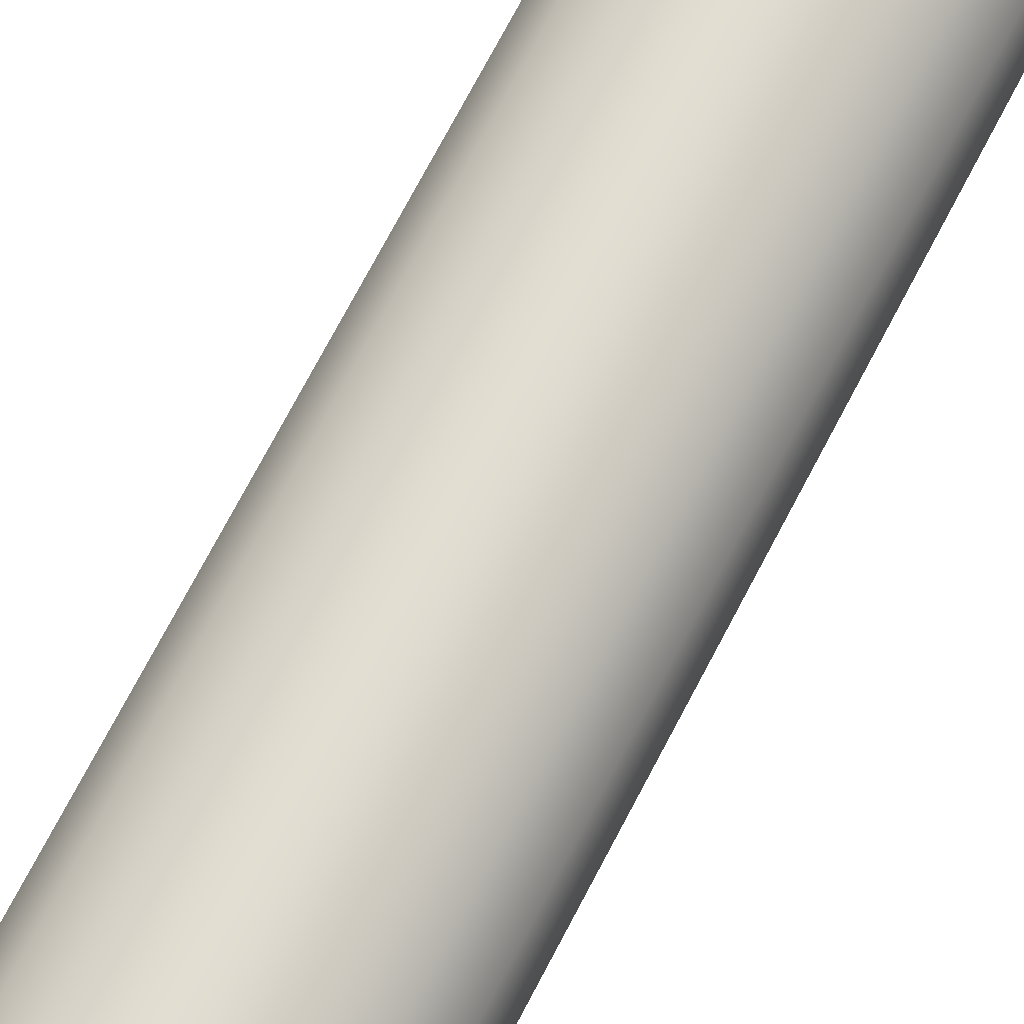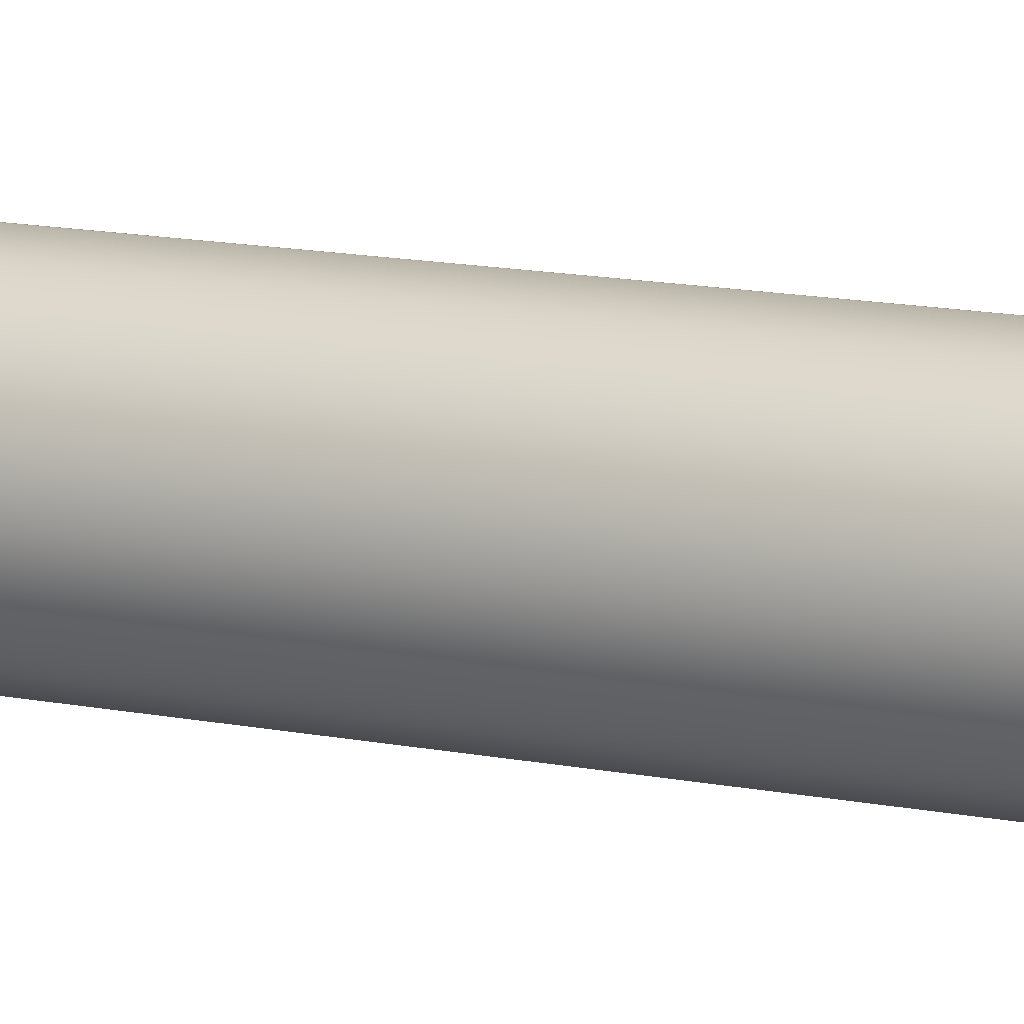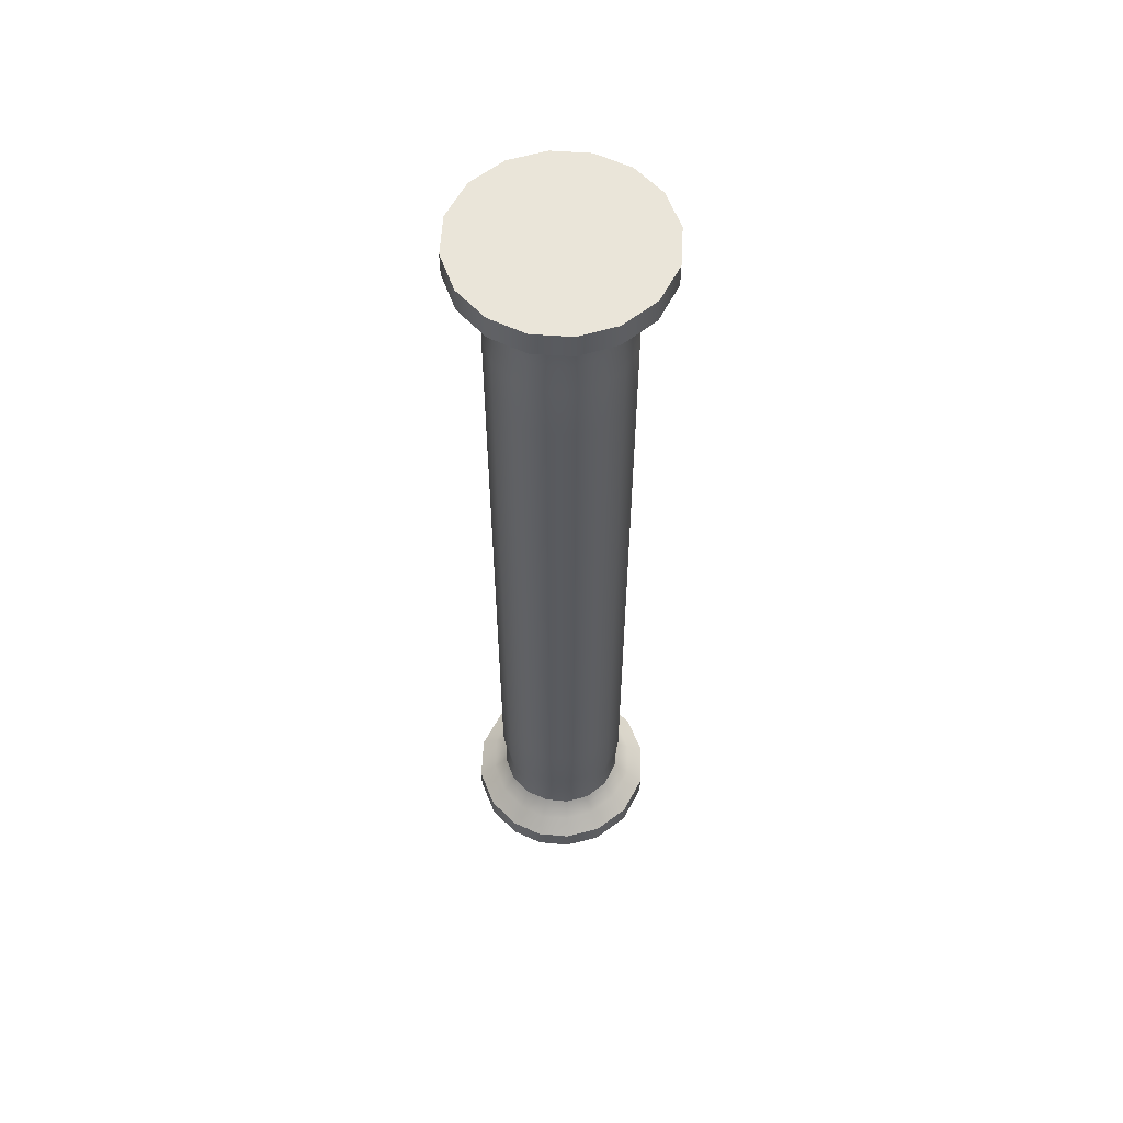
<metadata>
{"format":"obj","ext":"obj","renderer":"f3d","projection":"perspective","resolution":1024,"background":"white","views":[{"elev":68.1,"azim":-153.0,"up":"+Z"},{"elev":13.0,"azim":-64.5,"up":"+Z"},{"elev":58.0,"azim":105.3,"up":"+Y"}]}
</metadata>
<code>
v 0.09294 0.00968 -0.3976
v 0.06944 0.00968 -0.4211
v 0.07022 0.00968 -0.452
v 0.1154 0.00968 -0.436
v 0.03963 0.00968 -0.4077
v 0.05339 0.00968 -0.3677
v 0.03585 0.00968 -0.4448
v 0.06842 1.181 -0.4447
v 0.06434 1.181 -0.4183
v 0.08965 1.181 -0.3938
v 0.1139 1.181 -0.432
v 0.03728 1.181 -0.4088
v 0.05078 1.181 -0.3664
v 0.03318 1.181 -0.4445
v 0.003017 1.181 -0.4428
v 0.03235 1.181 -0.4756
v 0.003017 1.181 -0.4756
v 0.003017 1.181 -0.402
v 0.003017 1.181 -0.3563
v 0.003017 1.151 -0.3563
v 0.05067 1.151 -0.3663
v 0.08951 1.151 -0.3937
v 0.04209 1.132 -0.3855
v 0.07416 1.132 -0.408
v 0.003017 1.132 -0.376
v 0.003017 1.123 -0.3864
v 0.03799 1.123 -0.3948
v 0.0666 1.123 -0.4147
v 0.0353 1.113 -0.401
v 0.06166 1.113 -0.4191
v 0.003017 1.113 -0.3952
v 0.003017 1.082 -0.3962
v 0.03436 1.082 -0.4028
v 0.05987 1.082 -0.4206
v 0.03591 1.045 -0.3992
v 0.0627 1.045 -0.4177
v 0.003017 1.045 -0.3924
v 0.003017 0.9727 -0.3924
v 0.0358 0.9727 -0.3993
v 0.06246 0.9727 -0.4176
v 0.03592 0.8671 -0.3993
v 0.06233 0.8671 -0.4174
v 0.003017 0.8671 -0.3924
v 0.003017 0.6929 -0.3924
v 0.03605 0.6925 -0.3994
v 0.06228 0.6923 -0.4174
v 0.0362 0.5 -0.3994
v 0.06246 0.5005 -0.4175
v 0.003017 0.4994 -0.3924
v 0.003017 0.3257 -0.3924
v 0.03634 0.3252 -0.3995
v 0.06282 0.3249 -0.4179
v 0.0365 0.2167 -0.3996
v 0.06319 0.2167 -0.4184
v 0.003017 0.2167 -0.3924
v 0.003017 0.1465 -0.3924
v 0.0368 0.1465 -0.3996
v 0.06366 0.1465 -0.4188
v 0.03535 0.1081 -0.4034
v 0.06102 0.1081 -0.4219
v 0.003017 0.1081 -0.3962
v 0.003017 0.07579 -0.3952
v 0.03637 0.07579 -0.4015
v 0.06297 0.07579 -0.4206
v 0.03939 0.06623 -0.3955
v 0.06834 0.06623 -0.4166
v 0.003017 0.06623 -0.3864
v 0.003017 0.0569 -0.3764
v 0.04368 0.0569 -0.3865
v 0.0763 0.0569 -0.4106
v 0.05316 0.03917 -0.3675
v 0.0926 0.03922 -0.3972
v 0.003017 0.0391 -0.3563
v 0.003017 0.00968 -0.3563
v 0.003017 0.00968 -0.4001
v 0.003017 0.00968 -0.4421
v 0.003017 0.00968 -0.4756
v 0.0364 0.00968 -0.4756
v 0.08383 0.00968 -0.4756
v 0.1223 0.00968 -0.4756
v 0.1223 0.0391 -0.4756
v 0.1152 0.03914 -0.4356
v 0.09536 0.0569 -0.442
v 0.1025 0.0569 -0.4756
v 0.08565 0.06623 -0.4448
v 0.09215 0.06623 -0.4756
v 0.07895 0.07579 -0.4467
v 0.08344 0.07579 -0.4756
v 0.07694 0.1081 -0.4472
v 0.08254 0.1081 -0.4756
v 0.08045 0.1465 -0.4454
v 0.0862 0.1465 -0.4756
v 0.08015 0.2167 -0.4448
v 0.0862 0.2167 -0.4756
v 0.07992 0.3253 -0.4442
v 0.0862 0.3255 -0.4756
v 0.07972 0.5003 -0.4436
v 0.0862 0.4999 -0.4756
v 0.07966 0.6927 -0.4435
v 0.0862 0.6932 -0.4756
v 0.07974 0.8671 -0.4437
v 0.0862 0.8671 -0.4756
v 0.07982 0.9727 -0.444
v 0.0862 0.9727 -0.4756
v 0.08006 1.045 -0.4443
v 0.0862 1.045 -0.4756
v 0.07644 1.082 -0.4459
v 0.08258 1.082 -0.4756
v 0.07837 1.113 -0.4453
v 0.08335 1.113 -0.4756
v 0.08484 1.123 -0.4429
v 0.09209 1.123 -0.4756
v 0.09436 1.132 -0.4393
v 0.1021 1.132 -0.4756
v 0.1139 1.151 -0.4319
v 0.1223 1.151 -0.4756
v 0.1223 1.181 -0.4756
v 0.07073 1.181 -0.4756
v -0.06341 0.00968 -0.4211
v -0.0869 0.00968 -0.3976
v -0.1093 0.00968 -0.436
v -0.06418 0.00968 -0.452
v -0.0336 0.00968 -0.4077
v -0.04736 0.00968 -0.3677
v -0.02981 0.00968 -0.4448
v -0.0583 1.181 -0.4183
v -0.06238 1.181 -0.4447
v -0.1079 1.181 -0.432
v -0.08361 1.181 -0.3938
v -0.04474 1.181 -0.3664
v -0.03124 1.181 -0.4088
v -0.02714 1.181 -0.4445
v -0.02631 1.181 -0.4756
v -0.04464 1.151 -0.3663
v -0.08348 1.151 -0.3937
v -0.06812 1.132 -0.408
v -0.03605 1.132 -0.3855
v -0.03196 1.123 -0.3948
v -0.06057 1.123 -0.4147
v -0.05562 1.113 -0.4191
v -0.02926 1.113 -0.401
v -0.02832 1.082 -0.4028
v -0.05383 1.082 -0.4206
v -0.05667 1.045 -0.4177
v -0.02987 1.045 -0.3992
v -0.02977 0.9727 -0.3993
v -0.05642 0.9727 -0.4176
v -0.0563 0.8671 -0.4174
v -0.02989 0.8671 -0.3993
v -0.03001 0.6925 -0.3994
v -0.05624 0.6923 -0.4174
v -0.05643 0.5005 -0.4175
v -0.03017 0.5 -0.3994
v -0.0303 0.3252 -0.3995
v -0.05678 0.3249 -0.4179
v -0.05716 0.2167 -0.4184
v -0.03046 0.2167 -0.3996
v -0.03076 0.1465 -0.3996
v -0.05763 0.1465 -0.4188
v -0.05498 0.1081 -0.4219
v -0.02932 0.1081 -0.4034
v -0.03034 0.07579 -0.4015
v -0.05693 0.07579 -0.4206
v -0.0623 0.06623 -0.4166
v -0.03336 0.06623 -0.3955
v -0.03765 0.0569 -0.3865
v -0.07027 0.0569 -0.4106
v -0.08657 0.03922 -0.3972
v -0.04712 0.03917 -0.3675
v -0.03037 0.00968 -0.4756
v -0.0778 0.00968 -0.4756
v -0.1163 0.00968 -0.4756
v -0.1092 0.03914 -0.4356
v -0.1163 0.0391 -0.4756
v -0.08933 0.0569 -0.442
v -0.09649 0.0569 -0.4756
v -0.07962 0.06623 -0.4448
v -0.08612 0.06623 -0.4756
v -0.07291 0.07579 -0.4467
v -0.0774 0.07579 -0.4756
v -0.07091 0.1081 -0.4472
v -0.07651 0.1081 -0.4756
v -0.07442 0.1465 -0.4454
v -0.08017 0.1465 -0.4756
v -0.07411 0.2167 -0.4448
v -0.08017 0.2167 -0.4756
v -0.07389 0.3253 -0.4442
v -0.08017 0.3255 -0.4756
v -0.07369 0.5003 -0.4436
v -0.08017 0.4999 -0.4756
v -0.07363 0.6927 -0.4435
v -0.08017 0.6932 -0.4756
v -0.07371 0.8671 -0.4437
v -0.08017 0.8671 -0.4756
v -0.07379 0.9727 -0.444
v -0.08017 0.9727 -0.4756
v -0.07403 1.045 -0.4443
v -0.08017 1.045 -0.4756
v -0.07041 1.082 -0.4459
v -0.07655 1.082 -0.4756
v -0.07234 1.113 -0.4453
v -0.07731 1.113 -0.4756
v -0.07881 1.123 -0.4429
v -0.08606 1.123 -0.4756
v -0.08832 1.132 -0.4393
v -0.09605 1.132 -0.4756
v -0.1079 1.151 -0.4319
v -0.1163 1.151 -0.4756
v -0.1163 1.181 -0.4756
v -0.06469 1.181 -0.4756
v 0.06944 0.00968 -0.53
v 0.09294 0.00968 -0.5536
v 0.1154 0.00968 -0.5151
v 0.07022 0.00968 -0.4991
v 0.03963 0.00968 -0.5434
v 0.05339 0.00968 -0.5834
v 0.03585 0.00968 -0.5063
v 0.06434 1.181 -0.5328
v 0.06842 1.181 -0.5064
v 0.1139 1.181 -0.5192
v 0.08965 1.181 -0.5573
v 0.05078 1.181 -0.5847
v 0.03728 1.181 -0.5424
v 0.03318 1.181 -0.5067
v 0.003017 1.181 -0.5083
v 0.003017 1.181 -0.5491
v 0.003017 1.181 -0.5949
v 0.05067 1.151 -0.5848
v 0.003017 1.151 -0.5949
v 0.08951 1.151 -0.5574
v 0.07416 1.132 -0.5431
v 0.04209 1.132 -0.5656
v 0.003017 1.132 -0.5752
v 0.03799 1.123 -0.5563
v 0.003017 1.123 -0.5647
v 0.0666 1.123 -0.5364
v 0.06166 1.113 -0.532
v 0.0353 1.113 -0.5502
v 0.003017 1.113 -0.556
v 0.03436 1.082 -0.5483
v 0.003017 1.082 -0.555
v 0.05987 1.082 -0.5305
v 0.0627 1.045 -0.5334
v 0.03591 1.045 -0.5519
v 0.003017 1.045 -0.5587
v 0.0358 0.9727 -0.5518
v 0.003017 0.9727 -0.5587
v 0.06246 0.9727 -0.5336
v 0.06233 0.8671 -0.5337
v 0.03592 0.8671 -0.5518
v 0.003017 0.8671 -0.5587
v 0.03605 0.6925 -0.5517
v 0.003017 0.6929 -0.5587
v 0.06228 0.6923 -0.5338
v 0.06246 0.5005 -0.5336
v 0.0362 0.5 -0.5517
v 0.003017 0.4994 -0.5587
v 0.03634 0.3252 -0.5516
v 0.003017 0.3257 -0.5587
v 0.06282 0.3249 -0.5332
v 0.06319 0.2167 -0.5327
v 0.0365 0.2167 -0.5515
v 0.003017 0.2167 -0.5587
v 0.0368 0.1465 -0.5515
v 0.003017 0.1465 -0.5587
v 0.06366 0.1465 -0.5323
v 0.06102 0.1081 -0.5293
v 0.03535 0.1081 -0.5478
v 0.003017 0.1081 -0.555
v 0.03637 0.07579 -0.5496
v 0.003017 0.07579 -0.556
v 0.06297 0.07579 -0.5305
v 0.06834 0.06623 -0.5345
v 0.03939 0.06623 -0.5556
v 0.003017 0.06623 -0.5647
v 0.04368 0.0569 -0.5646
v 0.003017 0.0569 -0.5747
v 0.0763 0.0569 -0.5405
v 0.0926 0.03922 -0.554
v 0.05316 0.03917 -0.5836
v 0.003017 0.0391 -0.5949
v 0.003017 0.00968 -0.5949
v 0.003017 0.00968 -0.551
v 0.003017 0.00968 -0.509
v 0.1152 0.03914 -0.5155
v 0.09536 0.0569 -0.5092
v 0.08565 0.06623 -0.5063
v 0.07895 0.07579 -0.5044
v 0.07694 0.1081 -0.5039
v 0.08045 0.1465 -0.5057
v 0.08015 0.2167 -0.5063
v 0.07992 0.3253 -0.507
v 0.07972 0.5003 -0.5075
v 0.07966 0.6927 -0.5076
v 0.07974 0.8671 -0.5075
v 0.07982 0.9727 -0.5071
v 0.08006 1.045 -0.5068
v 0.07644 1.082 -0.5052
v 0.07837 1.113 -0.5058
v 0.08484 1.123 -0.5082
v 0.09436 1.132 -0.5118
v 0.1139 1.151 -0.5193
v -0.0869 0.00968 -0.5536
v -0.06341 0.00968 -0.53
v -0.06418 0.00968 -0.4991
v -0.1093 0.00968 -0.5151
v -0.0336 0.00968 -0.5434
v -0.04736 0.00968 -0.5834
v -0.02981 0.00968 -0.5063
v -0.06238 1.181 -0.5064
v -0.0583 1.181 -0.5328
v -0.08361 1.181 -0.5573
v -0.1079 1.181 -0.5192
v -0.03124 1.181 -0.5424
v -0.04474 1.181 -0.5847
v -0.02714 1.181 -0.5067
v -0.04464 1.151 -0.5848
v -0.08348 1.151 -0.5574
v -0.03605 1.132 -0.5656
v -0.06812 1.132 -0.5431
v -0.03196 1.123 -0.5563
v -0.06057 1.123 -0.5364
v -0.02926 1.113 -0.5502
v -0.05562 1.113 -0.532
v -0.02832 1.082 -0.5483
v -0.05383 1.082 -0.5305
v -0.02987 1.045 -0.5519
v -0.05667 1.045 -0.5334
v -0.02977 0.9727 -0.5518
v -0.05642 0.9727 -0.5336
v -0.02989 0.8671 -0.5518
v -0.0563 0.8671 -0.5337
v -0.03001 0.6925 -0.5517
v -0.05624 0.6923 -0.5338
v -0.03017 0.5 -0.5517
v -0.05643 0.5005 -0.5336
v -0.0303 0.3252 -0.5516
v -0.05678 0.3249 -0.5332
v -0.03046 0.2167 -0.5515
v -0.05716 0.2167 -0.5327
v -0.03076 0.1465 -0.5515
v -0.05763 0.1465 -0.5323
v -0.02932 0.1081 -0.5478
v -0.05498 0.1081 -0.5293
v -0.03034 0.07579 -0.5496
v -0.05693 0.07579 -0.5305
v -0.03336 0.06623 -0.5556
v -0.0623 0.06623 -0.5345
v -0.03765 0.0569 -0.5646
v -0.07027 0.0569 -0.5405
v -0.04712 0.03917 -0.5836
v -0.08657 0.03922 -0.554
v -0.1092 0.03914 -0.5155
v -0.08933 0.0569 -0.5092
v -0.07962 0.06623 -0.5063
v -0.07291 0.07579 -0.5044
v -0.07091 0.1081 -0.5039
v -0.07442 0.1465 -0.5057
v -0.07411 0.2167 -0.5063
v -0.07389 0.3253 -0.507
v -0.07369 0.5003 -0.5075
v -0.07363 0.6927 -0.5076
v -0.07371 0.8671 -0.5075
v -0.07379 0.9727 -0.5071
v -0.07403 1.045 -0.5068
v -0.07041 1.082 -0.5052
v -0.07234 1.113 -0.5058
v -0.07881 1.123 -0.5082
v -0.08832 1.132 -0.5118
v -0.1079 1.151 -0.5193
g Retopo_Cylinder.001_mesh.005
f 4 1 2 3
f 2 1 6 5
f 3 2 5 7
f 10 11 8 9
f 10 9 12 13
f 9 8 14 12
f 14 16 17 15
f 12 14 15 18
f 13 12 18 19
f 21 13 19 20
f 24 22 21 23
f 22 10 13 21
f 23 21 20 25
f 27 23 25 26
f 30 28 27 29
f 28 24 23 27
f 29 27 26 31
f 33 29 31 32
f 36 34 33 35
f 34 30 29 33
f 35 33 32 37
f 39 35 37 38
f 42 40 39 41
f 40 36 35 39
f 41 39 38 43
f 45 41 43 44
f 48 46 45 47
f 46 42 41 45
f 47 45 44 49
f 51 47 49 50
f 54 52 51 53
f 52 48 47 51
f 53 51 50 55
f 57 53 55 56
f 60 58 57 59
f 58 54 53 57
f 59 57 56 61
f 63 59 61 62
f 66 64 63 65
f 64 60 59 63
f 65 63 62 67
f 69 65 67 68
f 72 70 69 71
f 70 66 65 69
f 71 69 68 73
f 6 71 73 74
f 5 6 74 75
f 7 5 75 76
f 78 7 76 77
f 79 3 7 78
f 80 4 3 79
f 80 81 82 4
f 82 81 84 83
f 82 83 70 72
f 4 82 72 1
f 83 84 86 85
f 83 85 66 70
f 85 86 88 87
f 85 87 64 66
f 88 90 89 87
f 87 89 60 64
f 90 92 91 89
f 89 91 58 60
f 92 94 93 91
f 91 93 54 58
f 94 96 95 93
f 93 95 52 54
f 96 98 97 95
f 95 97 48 52
f 98 100 99 97
f 97 99 46 48
f 100 102 101 99
f 99 101 42 46
f 102 104 103 101
f 101 103 40 42
f 104 106 105 103
f 103 105 36 40
f 106 108 107 105
f 105 107 34 36
f 108 110 109 107
f 107 109 30 34
f 112 111 109 110
f 109 111 28 30
f 114 113 111 112
f 111 113 24 28
f 116 115 113 114
f 113 115 22 24
f 116 117 11 115
f 115 11 10 22
f 11 117 118 8
f 1 72 71 6
f 8 118 16 14
f 122 119 120 121
f 123 124 120 119
f 125 123 119 122
f 126 127 128 129
f 130 131 126 129
f 131 132 127 126
f 15 17 133 132
f 18 15 132 131
f 19 18 131 130
f 20 19 130 134
f 137 134 135 136
f 134 130 129 135
f 25 20 134 137
f 26 25 137 138
f 141 138 139 140
f 138 137 136 139
f 31 26 138 141
f 32 31 141 142
f 145 142 143 144
f 142 141 140 143
f 37 32 142 145
f 38 37 145 146
f 149 146 147 148
f 146 145 144 147
f 43 38 146 149
f 44 43 149 150
f 153 150 151 152
f 150 149 148 151
f 49 44 150 153
f 50 49 153 154
f 157 154 155 156
f 154 153 152 155
f 55 50 154 157
f 56 55 157 158
f 161 158 159 160
f 158 157 156 159
f 61 56 158 161
f 62 61 161 162
f 165 162 163 164
f 162 161 160 163
f 67 62 162 165
f 68 67 165 166
f 169 166 167 168
f 166 165 164 167
f 73 68 166 169
f 74 73 169 124
f 75 74 124 123
f 76 75 123 125
f 77 76 125 170
f 170 125 122 171
f 171 122 121 172
f 121 173 174 172
f 175 176 174 173
f 168 167 175 173
f 120 168 173 121
f 177 178 176 175
f 167 164 177 175
f 179 180 178 177
f 164 163 179 177
f 179 181 182 180
f 163 160 181 179
f 181 183 184 182
f 160 159 183 181
f 183 185 186 184
f 159 156 185 183
f 185 187 188 186
f 156 155 187 185
f 187 189 190 188
f 155 152 189 187
f 189 191 192 190
f 152 151 191 189
f 191 193 194 192
f 151 148 193 191
f 193 195 196 194
f 148 147 195 193
f 195 197 198 196
f 147 144 197 195
f 197 199 200 198
f 144 143 199 197
f 199 201 202 200
f 143 140 201 199
f 202 201 203 204
f 140 139 203 201
f 204 203 205 206
f 139 136 205 203
f 206 205 207 208
f 136 135 207 205
f 207 128 209 208
f 135 129 128 207
f 127 210 209 128
f 124 169 168 120
f 132 133 210 127
f 212 213 214 211
f 212 211 215 216
f 211 214 217 215
f 220 221 218 219
f 218 221 222 223
f 219 218 223 224
f 16 224 225 17
f 224 223 226 225
f 223 222 227 226
f 222 228 229 227
f 230 231 232 228
f 221 230 228 222
f 228 232 233 229
f 232 234 235 233
f 236 237 238 234
f 231 236 234 232
f 234 238 239 235
f 238 240 241 239
f 242 243 244 240
f 237 242 240 238
f 240 244 245 241
f 244 246 247 245
f 248 249 250 246
f 243 248 246 244
f 246 250 251 247
f 250 252 253 251
f 254 255 256 252
f 249 254 252 250
f 252 256 257 253
f 256 258 259 257
f 260 261 262 258
f 255 260 258 256
f 258 262 263 259
f 262 264 265 263
f 266 267 268 264
f 261 266 264 262
f 264 268 269 265
f 268 270 271 269
f 272 273 274 270
f 267 272 270 268
f 270 274 275 271
f 274 276 277 275
f 278 279 280 276
f 273 278 276 274
f 276 280 281 277
f 280 216 282 281
f 216 215 283 282
f 215 217 284 283
f 217 78 77 284
f 214 79 78 217
f 213 80 79 214
f 81 80 213 285
f 81 285 286 84
f 286 285 279 278
f 285 213 212 279
f 84 286 287 86
f 287 286 278 273
f 86 287 288 88
f 288 287 273 272
f 90 88 288 289
f 289 288 272 267
f 92 90 289 290
f 290 289 267 266
f 94 92 290 291
f 291 290 266 261
f 96 94 291 292
f 292 291 261 260
f 98 96 292 293
f 293 292 260 255
f 100 98 293 294
f 294 293 255 254
f 102 100 294 295
f 295 294 254 249
f 104 102 295 296
f 296 295 249 248
f 106 104 296 297
f 297 296 248 243
f 108 106 297 298
f 298 297 243 242
f 110 108 298 299
f 299 298 242 237
f 300 112 110 299
f 300 299 237 236
f 301 114 112 300
f 301 300 236 231
f 302 116 114 301
f 302 301 231 230
f 117 116 302 220
f 220 302 230 221
f 117 220 219 118
f 279 212 216 280
f 118 219 224 16
f 304 305 306 303
f 308 307 304 303
f 307 309 305 304
f 310 311 312 313
f 314 315 312 311
f 316 314 311 310
f 17 225 316 133
f 225 226 314 316
f 226 227 315 314
f 227 229 317 315
f 317 319 320 318
f 315 317 318 312
f 229 233 319 317
f 233 235 321 319
f 321 323 324 322
f 319 321 322 320
f 235 239 323 321
f 239 241 325 323
f 325 327 328 326
f 323 325 326 324
f 241 245 327 325
f 245 247 329 327
f 329 331 332 330
f 327 329 330 328
f 247 251 331 329
f 251 253 333 331
f 333 335 336 334
f 331 333 334 332
f 253 257 335 333
f 257 259 337 335
f 337 339 340 338
f 335 337 338 336
f 259 263 339 337
f 263 265 341 339
f 341 343 344 342
f 339 341 342 340
f 265 269 343 341
f 269 271 345 343
f 345 347 348 346
f 343 345 346 344
f 271 275 347 345
f 275 277 349 347
f 349 351 352 350
f 347 349 350 348
f 277 281 351 349
f 281 282 308 351
f 282 283 307 308
f 283 284 309 307
f 284 77 170 309
f 309 170 171 305
f 305 171 172 306
f 353 306 172 174
f 176 354 353 174
f 350 352 353 354
f 352 303 306 353
f 178 355 354 176
f 348 350 354 355
f 180 356 355 178
f 346 348 355 356
f 357 356 180 182
f 344 346 356 357
f 358 357 182 184
f 342 344 357 358
f 359 358 184 186
f 340 342 358 359
f 360 359 186 188
f 338 340 359 360
f 361 360 188 190
f 336 338 360 361
f 362 361 190 192
f 334 336 361 362
f 363 362 192 194
f 332 334 362 363
f 364 363 194 196
f 330 332 363 364
f 365 364 196 198
f 328 330 364 365
f 366 365 198 200
f 326 328 365 366
f 367 366 200 202
f 324 326 366 367
f 367 202 204 368
f 322 324 367 368
f 368 204 206 369
f 320 322 368 369
f 369 206 208 370
f 318 320 369 370
f 313 370 208 209
f 312 318 370 313
f 210 310 313 209
f 351 308 303 352
f 133 316 310 210

</code>
